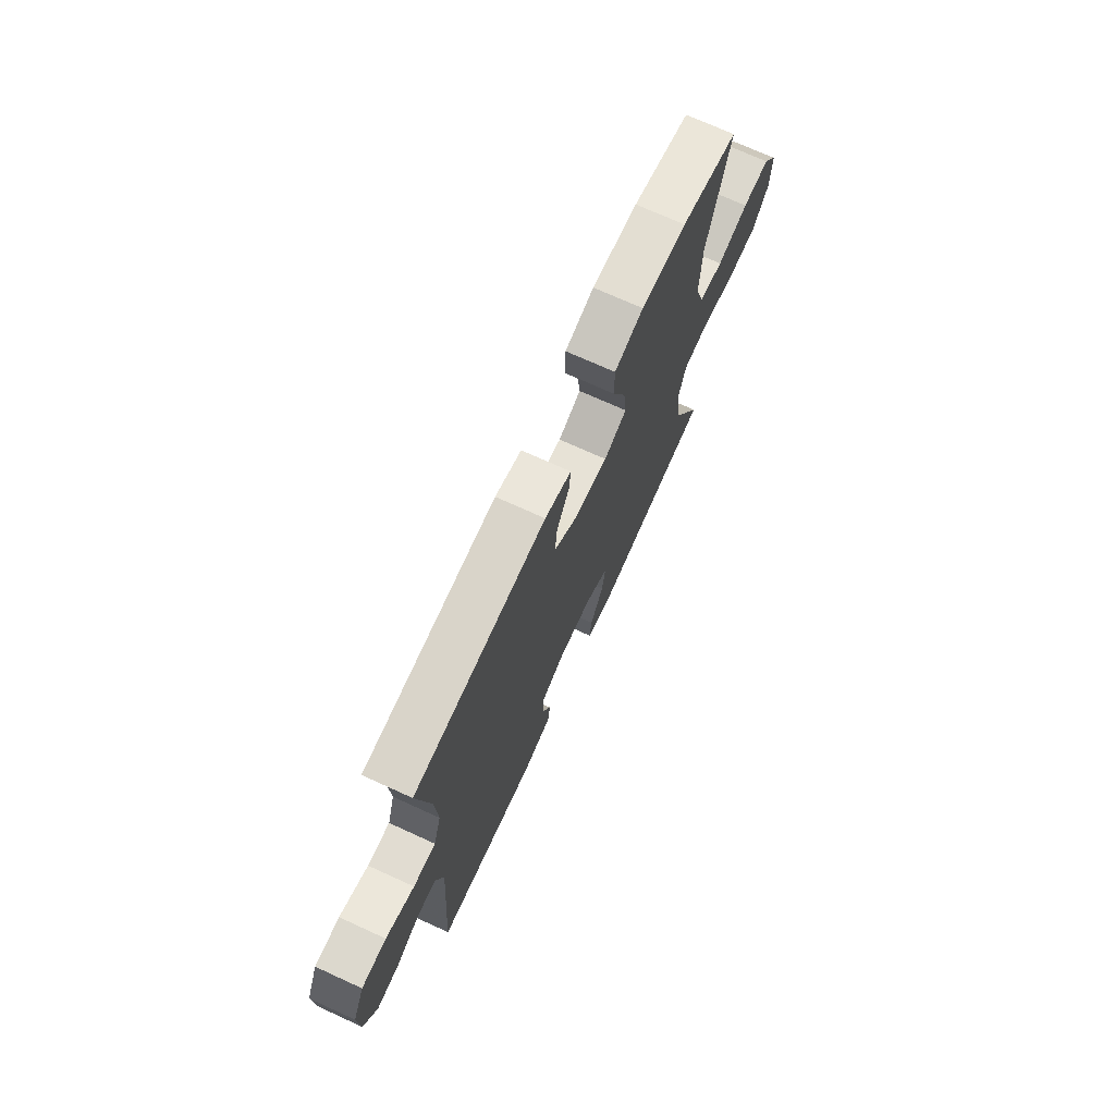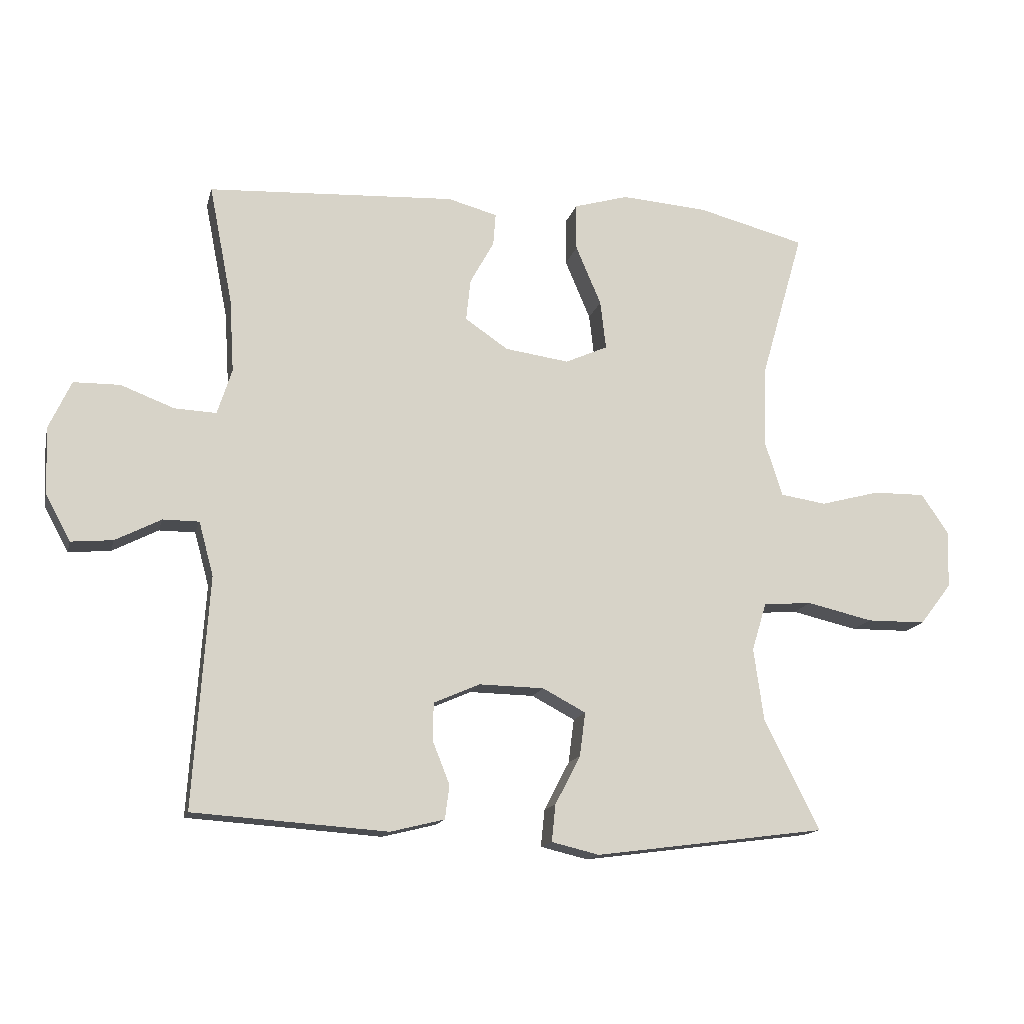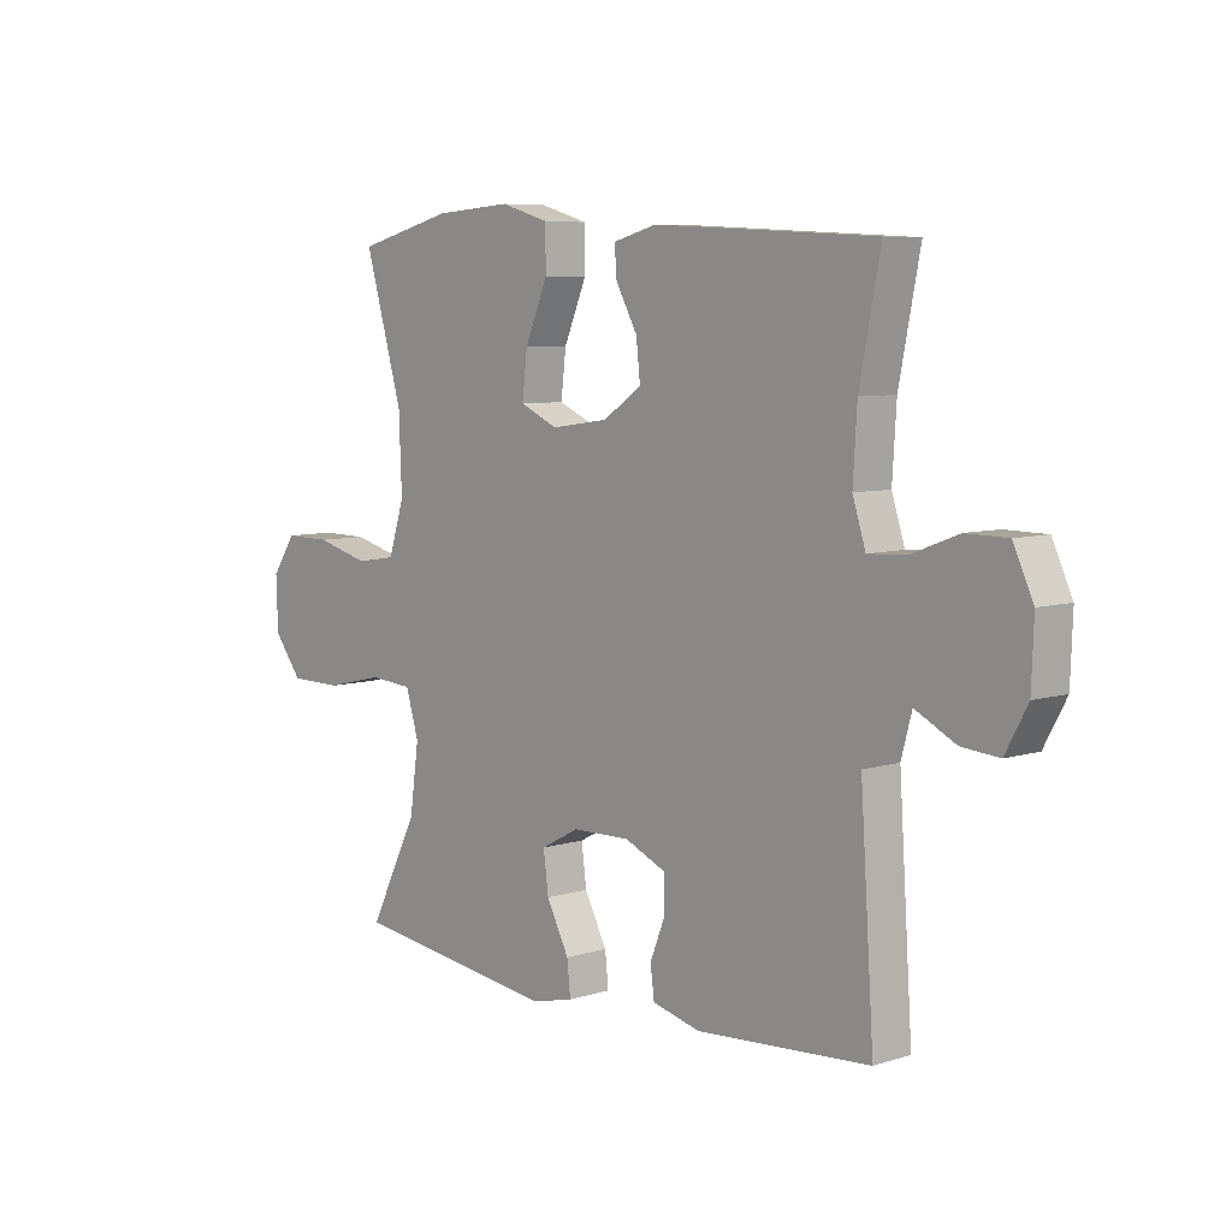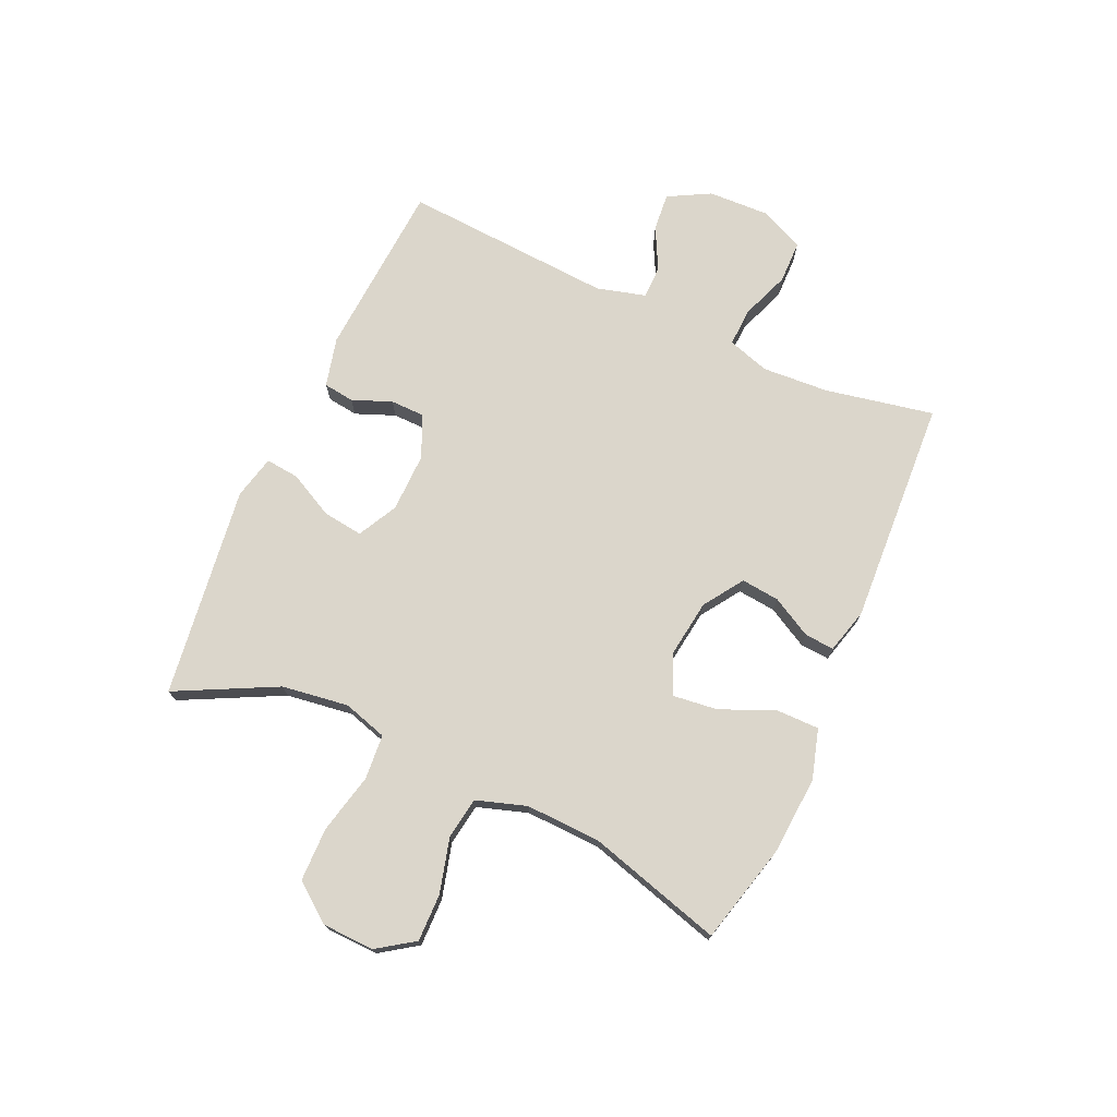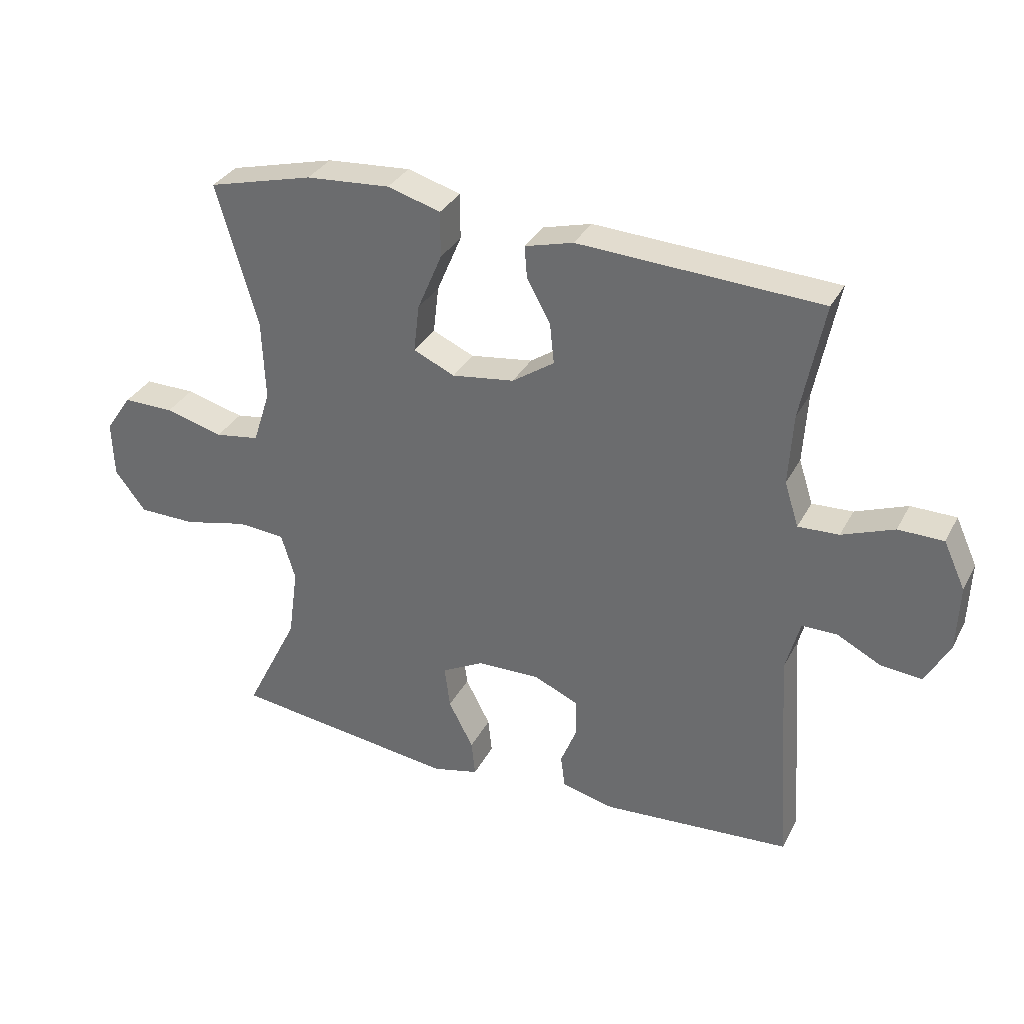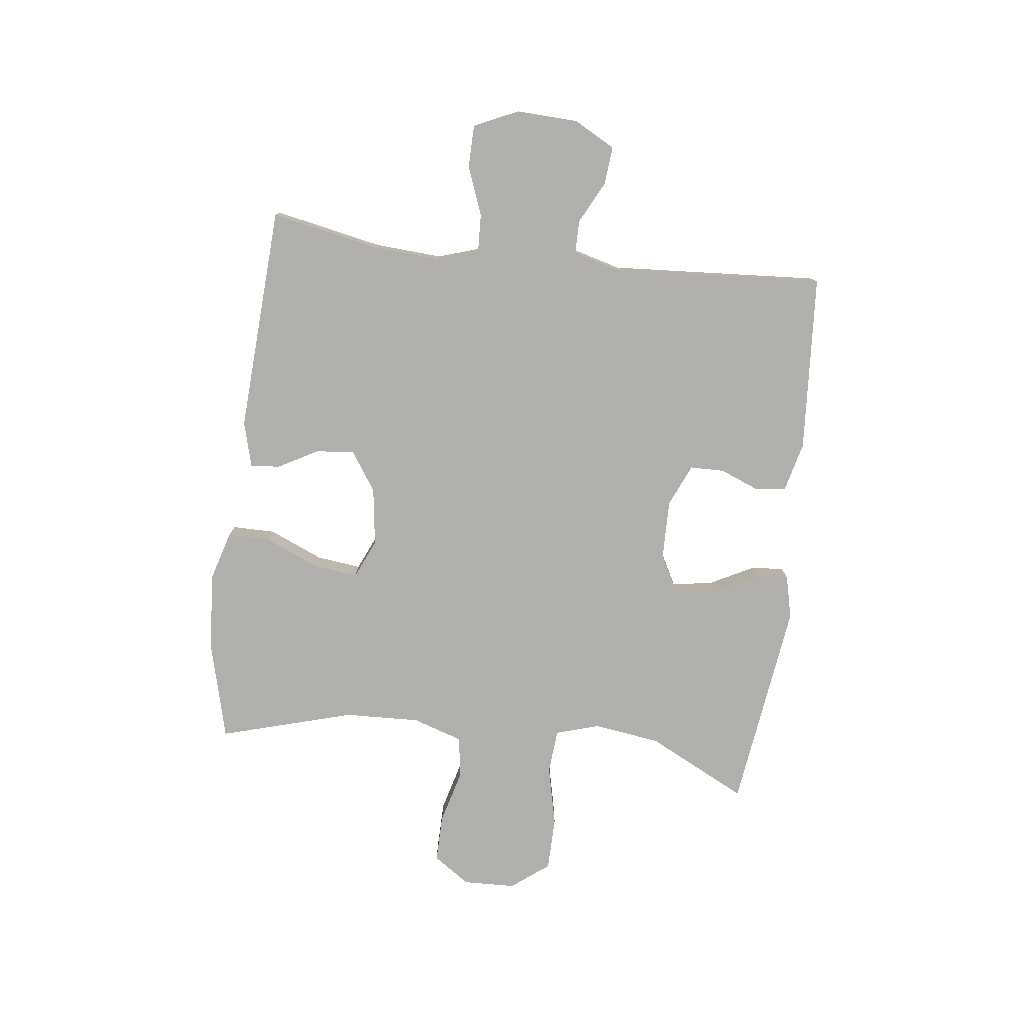
<metadata>
{"format":"obj","ext":"obj","renderer":"f3d","projection":"perspective","resolution":1024,"background":"white","views":[{"elev":71.8,"azim":114.5,"up":"+Z"},{"elev":-14.8,"azim":166.7,"up":"+Z"},{"elev":7.0,"azim":47.9,"up":"+Z"},{"elev":73.6,"azim":-65.8,"up":"+Y"},{"elev":32.8,"azim":24.1,"up":"+Z"},{"elev":-78.2,"azim":83.0,"up":"+Y"}]}
</metadata>
<code>
v 0.5 0.07 0.5
v 0.463 0.07 0.312
v 0.456 0.07 0.197
v 0.479 0.07 0.125
v 0.545 0.07 0.128
v 0.629 0.07 0.16
v 0.702 0.07 0.159
v 0.737 0.07 0.083
v 0.733 0.07 -0.023
v 0.694 0.07 -0.095
v 0.628 0.07 -0.089
v 0.556 0.07 -0.052
v 0.499 0.07 -0.052
v 0.476 0.07 -0.137
v 0.5 0.07 -0.5
v 0.194 0.07 -0.521
v 0.109 0.07 -0.5
v 0.102 0.07 -0.447
v 0.129 0.07 -0.379
v 0.128 0.07 -0.32
v 0.055 0.07 -0.288
v -0.047 0.07 -0.29
v -0.115 0.07 -0.326
v -0.106 0.07 -0.395
v -0.066 0.07 -0.472
v -0.06 0.07 -0.53
v -0.135 0.07 -0.548
v -0.5 0.07 -0.5
v -0.413 0.07 -0.327
v -0.397 0.07 -0.212
v -0.42 0.07 -0.136
v -0.497 0.07 -0.13
v -0.601 0.07 -0.154
v -0.694 0.07 -0.153
v -0.744 0.07 -0.088
v -0.747 0.07 0.003
v -0.704 0.07 0.066
v -0.622 0.07 0.065
v -0.528 0.07 0.04
v -0.456 0.07 0.051
v -0.428 0.07 0.138
v -0.433 0.07 0.268
v -0.5 0.07 0.5
v -0.329 0.07 0.544
v -0.193 0.07 0.554
v -0.107 0.07 0.529
v -0.107 0.07 0.455
v -0.147 0.07 0.361
v -0.156 0.07 0.284
v -0.089 0.07 0.254
v 0.012 0.07 0.268
v 0.08 0.07 0.314
v 0.073 0.07 0.38
v 0.035 0.07 0.449
v 0.031 0.07 0.5
v 0.109 0.07 0.521
v 0.5 0 0.5
v 0.463 0 0.312
v 0.456 0 0.197
v 0.479 0 0.125
v 0.545 0 0.128
v 0.629 0 0.16
v 0.702 0 0.159
v 0.737 0 0.083
v 0.733 0 -0.023
v 0.694 0 -0.095
v 0.628 0 -0.089
v 0.556 0 -0.052
v 0.499 0 -0.052
v 0.476 0 -0.137
v 0.5 0 -0.5
v 0.194 0 -0.521
v 0.109 0 -0.5
v 0.102 0 -0.447
v 0.129 0 -0.379
v 0.128 0 -0.32
v 0.055 0 -0.288
v -0.047 0 -0.29
v -0.115 0 -0.326
v -0.106 0 -0.395
v -0.066 0 -0.472
v -0.06 0 -0.53
v -0.135 0 -0.548
v -0.5 0 -0.5
v -0.413 0 -0.327
v -0.397 0 -0.212
v -0.42 0 -0.136
v -0.497 0 -0.13
v -0.601 0 -0.154
v -0.694 0 -0.153
v -0.744 0 -0.088
v -0.747 0 0.003
v -0.704 0 0.066
v -0.622 0 0.065
v -0.528 0 0.04
v -0.456 0 0.051
v -0.428 0 0.138
v -0.433 0 0.268
v -0.5 0 0.5
v -0.329 0 0.544
v -0.193 0 0.554
v -0.107 0 0.529
v -0.107 0 0.455
v -0.147 0 0.361
v -0.156 0 0.284
v -0.089 0 0.254
v 0.012 0 0.268
v 0.08 0 0.314
v 0.073 0 0.38
v 0.035 0 0.449
v 0.031 0 0.5
v 0.109 0 0.521
f 56 1 2
f 55 56 2
f 54 55 2
f 53 54 2
f 52 53 2 3
f 51 52 3 4
f 50 51 4
f 46 47 48
f 45 46 48
f 44 45 48
f 43 44 48
f 42 43 48
f 41 42 48 49
f 40 41 49 50
f 37 38 39
f 36 37 39
f 35 36 39
f 34 35 39
f 33 34 39
f 32 33 39
f 31 32 39 40
f 40 50 4
f 31 40 4
f 30 31 4
f 27 28 29
f 26 27 29
f 25 26 29
f 24 25 29
f 23 24 29 30
f 17 18 19
f 16 17 19
f 15 16 19
f 14 15 19
f 13 14 19 20
f 10 11 12
f 9 10 12
f 8 9 12
f 7 8 12
f 6 7 12
f 5 6 12
f 5 12 13
f 30 4 5
f 23 30 5
f 22 23 5
f 5 13 20 21
f 5 21 22
f 58 57 112
f 58 112 111
f 58 111 110
f 58 110 109
f 59 58 109 108
f 60 59 108 107
f 60 107 106
f 104 103 102
f 104 102 101
f 104 101 100
f 104 100 99
f 104 99 98
f 105 104 98 97
f 106 105 97 96
f 95 94 93
f 95 93 92
f 95 92 91
f 95 91 90
f 95 90 89
f 95 89 88
f 96 95 88 87
f 60 106 96
f 60 96 87
f 60 87 86
f 85 84 83
f 85 83 82
f 85 82 81
f 85 81 80
f 86 85 80 79
f 75 74 73
f 75 73 72
f 75 72 71
f 75 71 70
f 76 75 70 69
f 68 67 66
f 68 66 65
f 68 65 64
f 68 64 63
f 68 63 62
f 68 62 61
f 69 68 61
f 61 60 86
f 61 86 79
f 61 79 78
f 77 76 69 61
f 78 77 61
f 1 57 58 2
f 2 58 59 3
f 3 59 60 4
f 4 60 61 5
f 5 61 62 6
f 6 62 63 7
f 7 63 64 8
f 8 64 65 9
f 9 65 66 10
f 10 66 67 11
f 11 67 68 12
f 12 68 69 13
f 13 69 70 14
f 14 70 71 15
f 15 71 72 16
f 16 72 73 17
f 17 73 74 18
f 18 74 75 19
f 19 75 76 20
f 20 76 77 21
f 21 77 78 22
f 22 78 79 23
f 23 79 80 24
f 24 80 81 25
f 25 81 82 26
f 26 82 83 27
f 27 83 84 28
f 28 84 85 29
f 29 85 86 30
f 30 86 87 31
f 31 87 88 32
f 32 88 89 33
f 33 89 90 34
f 34 90 91 35
f 35 91 92 36
f 36 92 93 37
f 37 93 94 38
f 38 94 95 39
f 39 95 96 40
f 40 96 97 41
f 41 97 98 42
f 42 98 99 43
f 43 99 100 44
f 44 100 101 45
f 45 101 102 46
f 46 102 103 47
f 47 103 104 48
f 48 104 105 49
f 49 105 106 50
f 50 106 107 51
f 51 107 108 52
f 52 108 109 53
f 53 109 110 54
f 54 110 111 55
f 55 111 112 56
f 56 112 57 1

</code>
